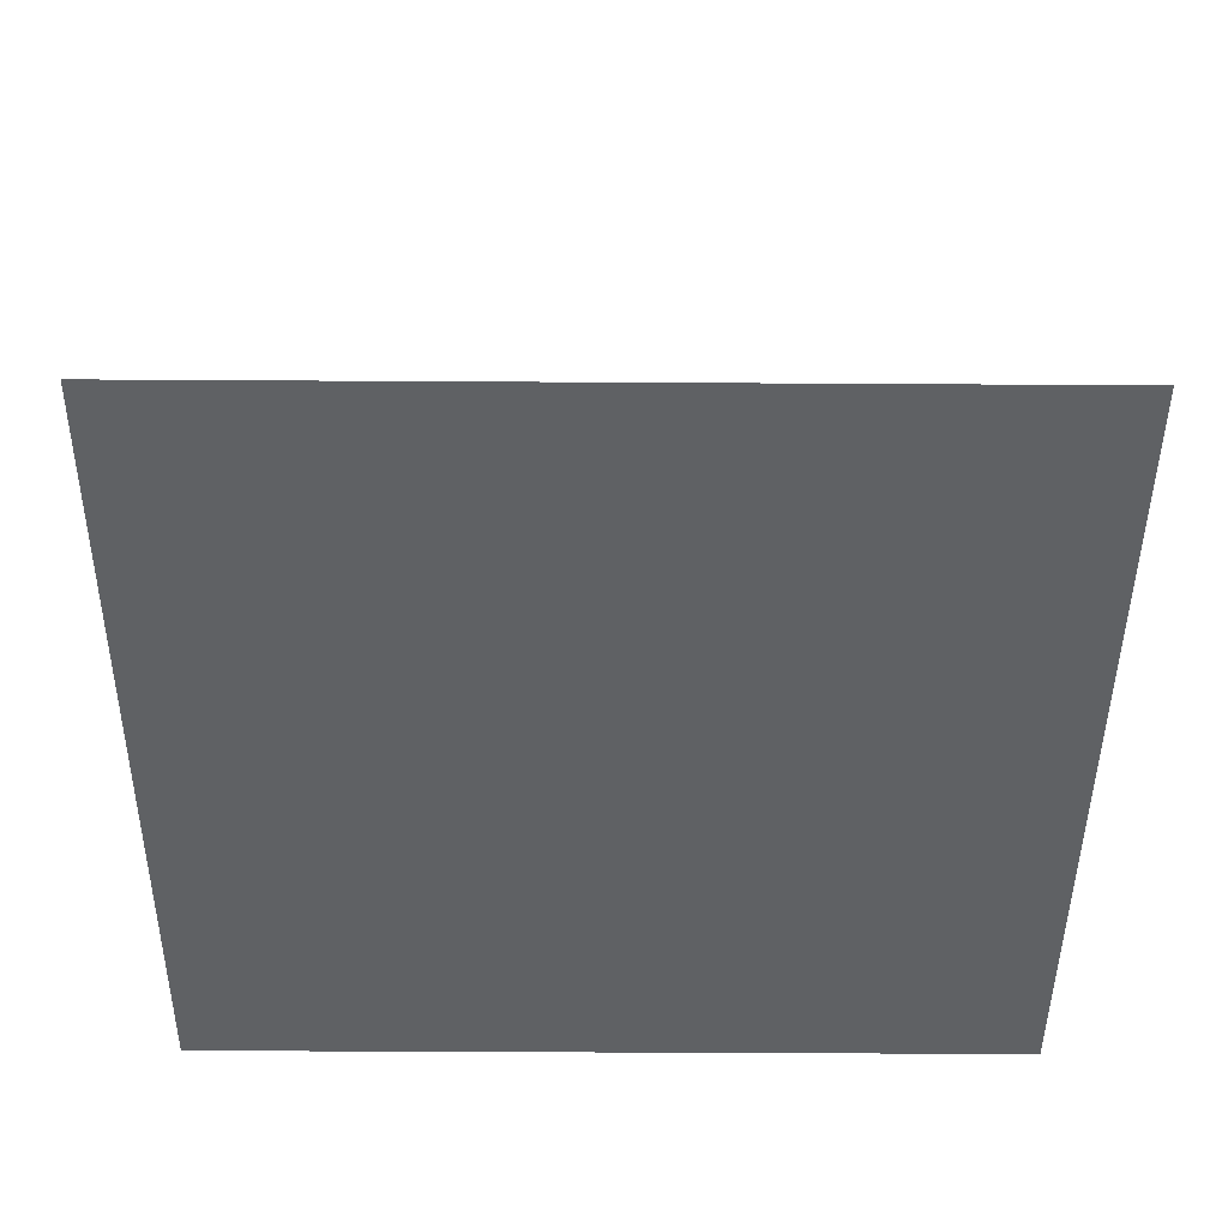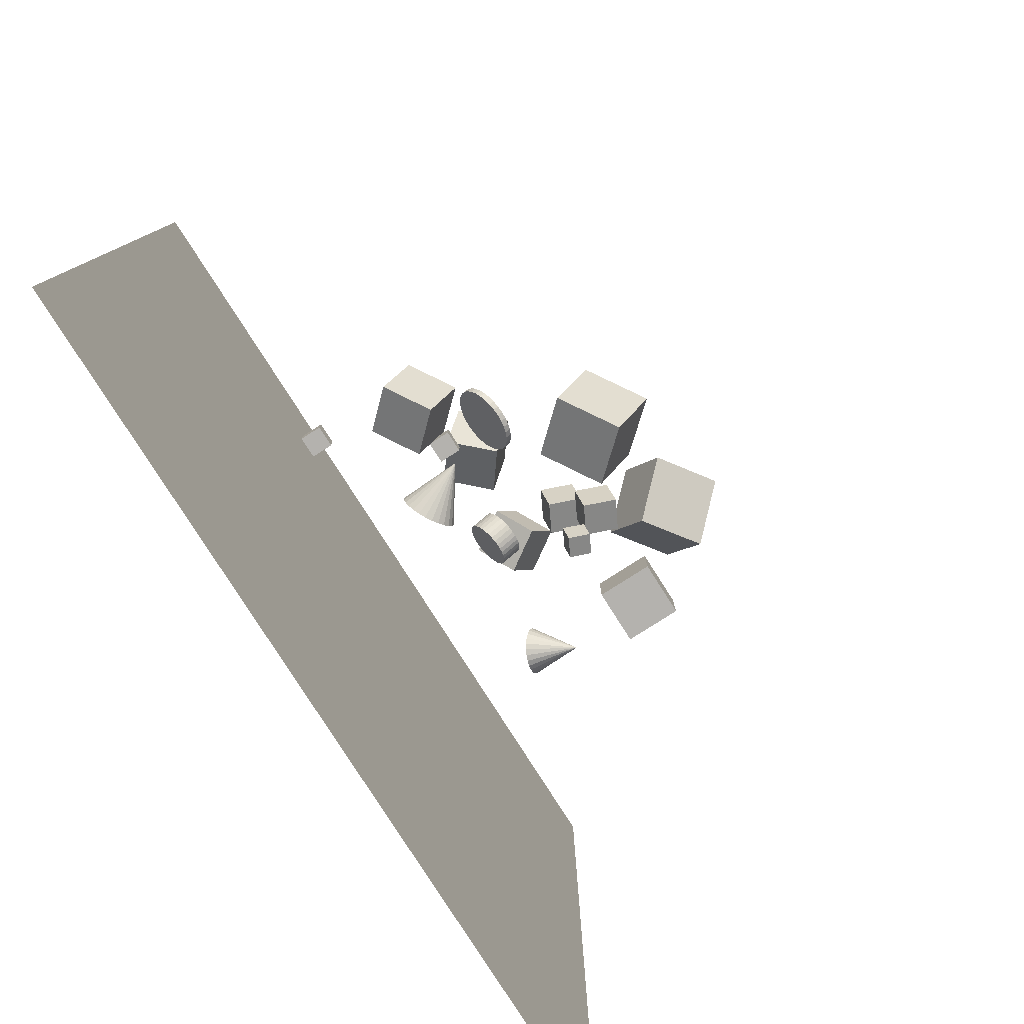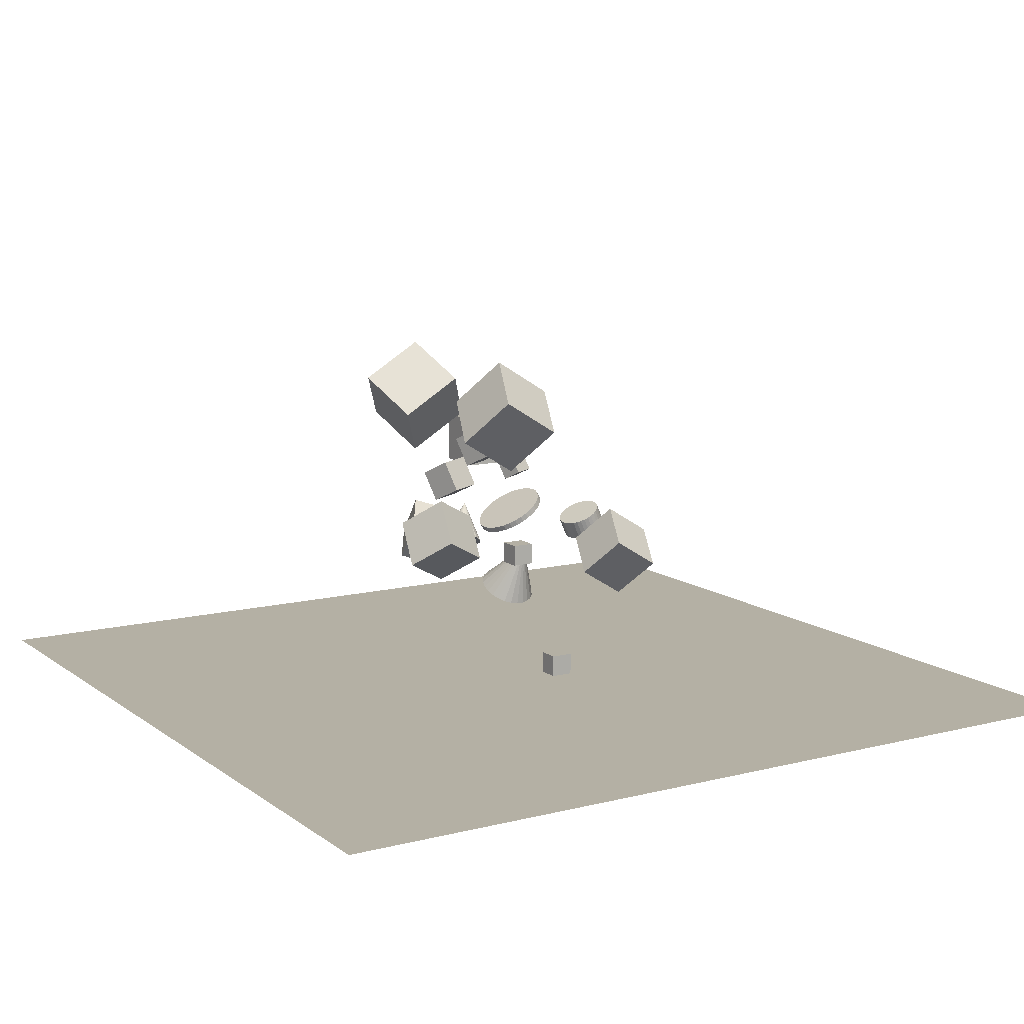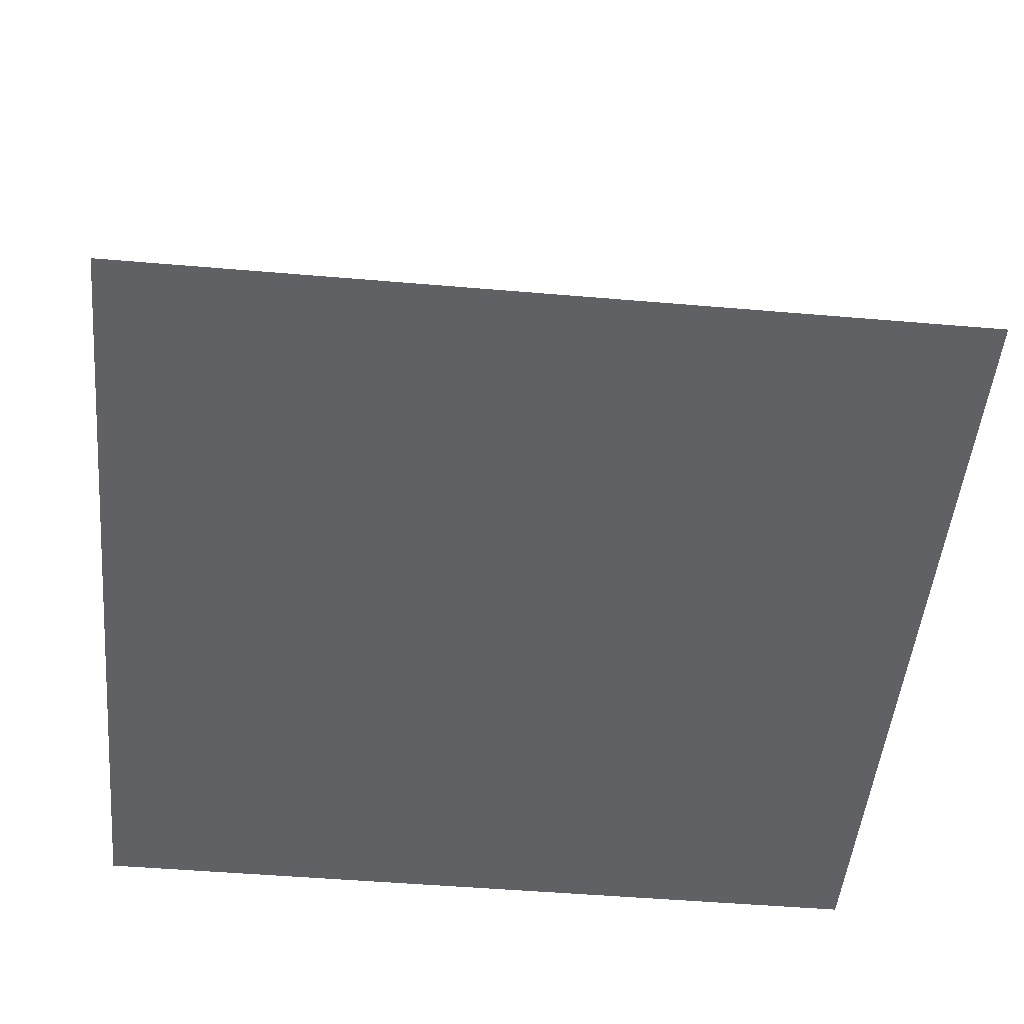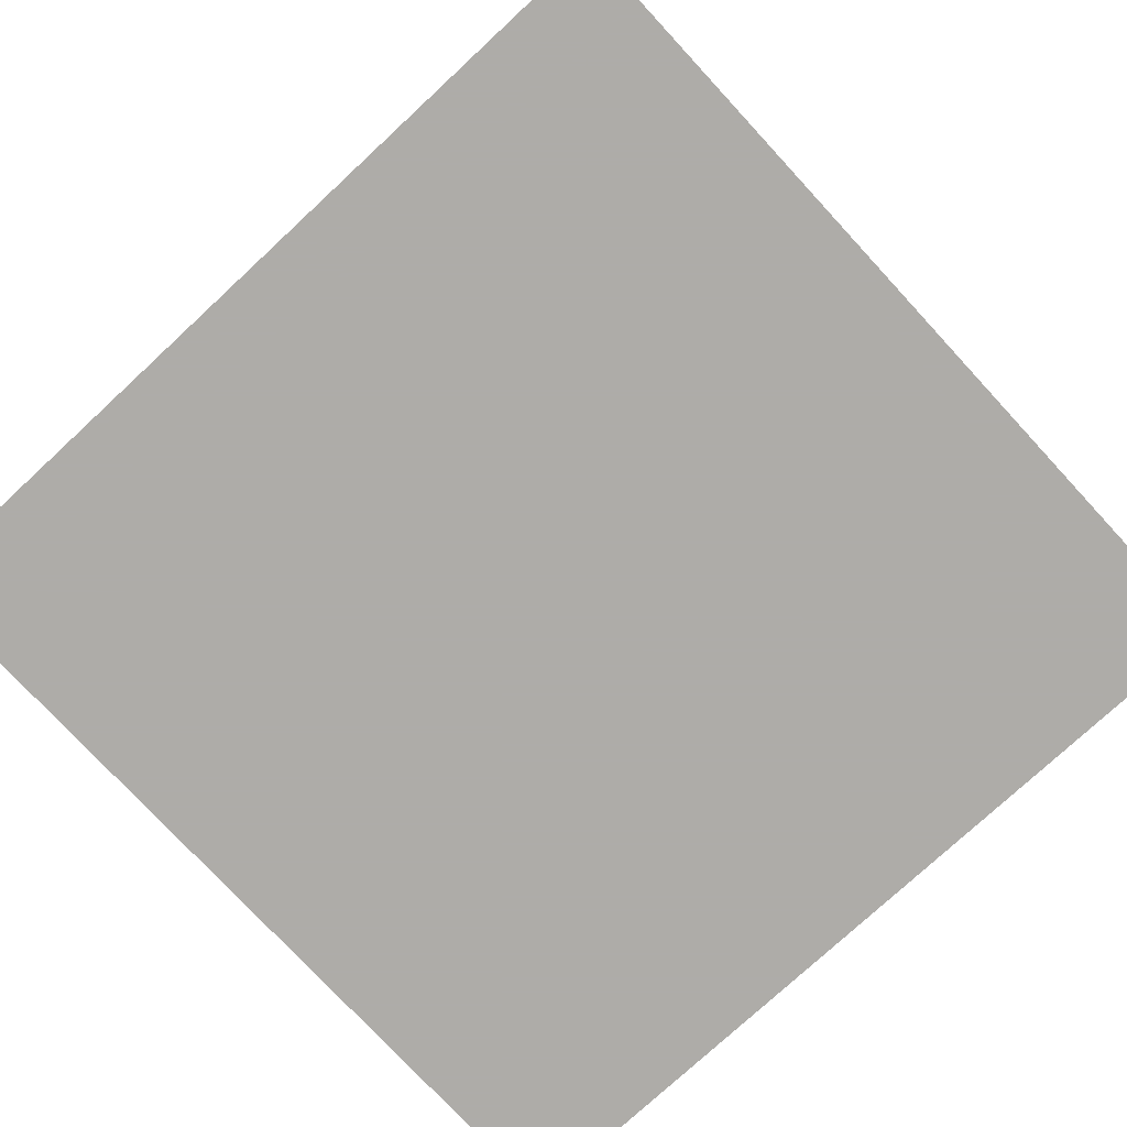
<metadata>
{"format":"obj","ext":"obj","renderer":"f3d","projection":"perspective","resolution":1024,"background":"white","views":[{"elev":-45.9,"azim":179.6,"up":"+Z"},{"elev":-79.8,"azim":-57.5,"up":"+Y"},{"elev":11.5,"azim":-121.4,"up":"+Z"},{"elev":-49.3,"azim":-5.4,"up":"+Z"},{"elev":-77.0,"azim":-47.2,"up":"+Z"}]}
</metadata>
<code>
v -1.047 11.66 2.725
v -1.28 11.48 2.578
v -1.547 11.38 2.418
v -1.831 11.36 2.256
v -2.113 11.43 2.103
v -2.373 11.58 1.97
v -2.593 11.8 1.865
v -3.023 12.42 4.567
v -2.759 12.07 1.796
v -2.86 12.38 1.767
v -2.888 12.71 1.781
v -2.841 13.03 1.836
v -2.723 13.32 1.929
v -2.542 13.56 2.053
v -2.31 13.74 2.2
v -2.043 13.84 2.36
v -1.758 13.86 2.522
v -1.477 13.79 2.674
v -1.217 13.64 2.808
v -0.9962 13.43 2.912
v -0.8299 13.15 2.982
v -0.7295 12.84 3.01
v -0.7016 12.52 2.997
v -0.7482 12.2 2.942
v -0.8662 11.9 2.849
f 24 8 25
f 1 8 2
f 23 8 24
f 22 8 23
f 21 8 22
f 20 8 21
f 19 8 20
f 18 8 19
f 17 8 18
f 16 8 17
f 15 8 16
f 14 8 15
f 13 8 14
f 12 8 13
f 11 8 12
f 10 8 11
f 9 8 10
f 7 8 9
f 6 8 7
f 5 8 6
f 4 8 5
f 3 8 4
f 25 8 1
f 2 8 3
f 16 17 1
f 25 1 17
f 2 3 4
f 4 5 1
f 6 7 9
f 9 10 11
f 11 12 13
f 13 14 15
f 15 16 1
f 17 18 21
f 19 20 21
f 21 22 25
f 23 24 25
f 1 2 4
f 5 6 9
f 9 11 13
f 13 15 1
f 18 19 21
f 22 23 25
f 1 5 9
f 9 13 1
f 17 21 25
v 0.8565 12.87 7.033
v 1.422 13.18 8.341
v 0.3023 14.22 6.956
v 0.8682 14.53 8.264
v 2.08 13.34 6.394
v 2.646 13.65 7.701
v 1.526 14.69 6.316
v 2.092 14.99 7.624
f 29 28 26
f 33 32 28
f 33 31 30
f 27 26 30
f 28 32 30
f 33 29 27
f 27 29 26
f 29 33 28
f 32 33 30
f 31 27 30
f 26 28 30
f 31 33 27
v 1.384 10.78 8.454
v 1.949 11.09 9.762
v 0.8295 12.13 8.377
v 1.395 12.44 9.684
v 2.607 11.25 7.814
v 3.173 11.56 9.122
v 2.053 12.6 7.737
v 2.619 12.9 9.045
f 37 36 34
f 41 40 36
f 39 38 40
f 39 35 34
f 36 40 38
f 41 37 35
f 35 37 34
f 37 41 36
f 41 39 40
f 38 39 34
f 34 36 38
f 39 41 35
v 1.881 16.01 10.59
v 1.736 13.43 12.21
v 4.334 16.88 12.18
v 4.19 14.29 13.8
v 3.691 14.64 8.552
v 3.547 12.05 10.17
v 6.145 15.5 10.15
v 6 12.92 11.77
f 45 44 42
f 49 48 44
f 47 46 48
f 43 42 46
f 44 48 46
f 49 45 43
f 43 45 42
f 45 49 44
f 49 47 48
f 47 43 46
f 42 44 46
f 47 49 43
v -3.248 10.86 10.01
v -0.839 9.913 11.63
v -3.302 13.46 11.61
v -0.8935 12.51 13.23
v -1.374 12.15 7.973
v 1.035 11.2 9.593
v -1.428 14.75 9.57
v 0.9806 13.8 11.19
f 51 53 52
f 57 56 52
f 55 54 56
f 51 50 54
f 52 56 54
f 57 53 51
f 50 51 52
f 53 57 52
f 57 55 56
f 55 51 54
f 50 52 54
f 55 57 51
v -4.309 12.79 4.04
v -4.309 12.79 4.985
v -4.309 13.74 4.04
v -4.309 13.74 4.985
v -3.364 12.79 4.04
v -3.364 12.79 4.985
v -3.364 13.74 4.04
v -3.364 13.74 4.985
f 61 60 58
f 65 64 60
f 63 62 64
f 59 58 62
f 60 64 62
f 65 61 59
f 59 61 58
f 61 65 60
f 65 63 64
f 63 59 62
f 58 60 62
f 63 65 59
v -0.4545 7.779 4.001
v -0.5097 8.163 4.796
v -0.2723 7.848 3.98
v -0.3275 8.232 4.775
v -0.07963 7.884 3.976
v -0.1349 8.268 4.771
v 0.116 7.886 3.989
v 0.06074 8.27 4.784
v 0.3071 7.853 4.018
v 0.2518 8.237 4.813
v 0.4863 7.787 4.062
v 0.431 8.171 4.857
v 0.6467 7.691 4.12
v 0.5915 8.074 4.915
v 0.7822 7.567 4.189
v 0.727 7.951 4.984
v 0.8876 7.421 4.267
v 0.8323 7.805 5.062
v 0.9588 7.259 4.35
v 0.9035 7.642 5.145
v 0.993 7.086 4.436
v 0.9378 7.469 5.231
v 0.989 6.909 4.521
v 0.9338 7.293 5.316
v 0.947 6.735 4.602
v 0.8917 7.119 5.397
v 0.8685 6.572 4.676
v 0.8132 6.955 5.47
v 0.7565 6.424 4.739
v 0.7012 6.807 5.534
v 0.6153 6.298 4.79
v 0.5601 6.681 5.585
v 0.4505 6.198 4.827
v 0.3952 6.582 5.622
v 0.2682 6.129 4.848
v 0.213 6.513 5.642
v 0.07562 6.093 4.852
v 0.02038 6.476 5.646
v -0.12 6.091 4.839
v -0.1752 6.475 5.634
v -0.3111 6.124 4.81
v -0.3663 6.507 5.605
v -0.4903 6.19 4.766
v -0.5455 6.573 5.56
v -0.6507 6.286 4.708
v -0.7059 6.67 5.502
v -0.7862 6.41 4.639
v -0.8415 6.794 5.433
v -0.8916 6.556 4.561
v -0.9468 6.94 5.356
v -0.9628 6.719 4.477
v -1.018 7.102 5.272
v -0.997 6.891 4.392
v -1.052 7.275 5.186
v -0.9931 7.068 4.307
v -1.048 7.452 5.101
v -0.951 7.242 4.226
v -1.006 7.625 5.021
v -0.8725 7.405 4.152
v -0.9277 7.789 4.947
v -0.7605 7.553 4.089
v -0.8157 7.937 4.883
v -0.6194 7.679 4.038
v -0.6746 8.063 4.832
f 67 69 68
f 68 69 71
f 70 71 73
f 72 73 75
f 74 75 77
f 76 77 79
f 79 81 80
f 81 83 82
f 83 85 84
f 85 87 86
f 87 89 88
f 88 89 91
f 90 91 93
f 93 95 94
f 94 95 97
f 96 97 99
f 98 99 101
f 100 101 103
f 103 105 104
f 104 105 107
f 106 107 109
f 109 111 110
f 110 111 113
f 113 115 114
f 115 117 116
f 117 119 118
f 118 119 121
f 120 121 123
f 122 123 125
f 125 127 126
f 103 87 67
f 129 67 66
f 126 127 129
f 104 112 128
f 66 67 68
f 70 68 71
f 72 70 73
f 74 72 75
f 76 74 77
f 78 76 79
f 78 79 80
f 80 81 82
f 82 83 84
f 84 85 86
f 86 87 88
f 90 88 91
f 92 90 93
f 92 93 94
f 96 94 97
f 98 96 99
f 100 98 101
f 102 100 103
f 102 103 104
f 106 104 107
f 108 106 109
f 108 109 110
f 112 110 113
f 112 113 114
f 114 115 116
f 116 117 118
f 120 118 121
f 122 120 123
f 124 122 125
f 124 125 126
f 71 69 67
f 67 129 127
f 127 125 123
f 123 121 127
f 119 117 115
f 115 113 111
f 111 109 103
f 107 105 103
f 103 101 99
f 99 97 103
f 95 93 87
f 91 89 87
f 87 85 79
f 83 81 79
f 79 77 75
f 75 73 71
f 71 67 75
f 127 121 119
f 119 115 111
f 109 107 103
f 103 97 95
f 93 91 87
f 85 83 79
f 79 75 87
f 67 127 119
f 119 111 103
f 103 95 87
f 87 75 67
f 67 119 103
f 128 129 66
f 128 126 129
f 128 66 70
f 68 70 66
f 72 74 76
f 76 78 80
f 80 82 84
f 84 86 80
f 88 90 92
f 92 94 96
f 96 98 104
f 100 102 104
f 104 106 108
f 108 110 104
f 112 114 116
f 116 118 112
f 120 122 124
f 124 126 120
f 128 70 104
f 72 76 70
f 80 86 88
f 88 92 80
f 98 100 104
f 104 110 112
f 112 118 120
f 120 126 128
f 70 76 80
f 80 92 96
f 96 104 80
f 112 120 128
f 70 80 104
v -7.908 8.282 4.199
v -6.074 7.563 5.433
v -7.95 10.26 5.416
v -6.115 9.544 6.65
v -6.481 9.264 2.649
v -4.646 8.545 3.883
v -6.522 11.25 3.866
v -4.687 10.53 5.099
f 131 133 132
f 137 136 132
f 135 134 136
f 131 130 134
f 132 136 134
f 137 133 131
f 130 131 132
f 133 137 132
f 137 135 136
f 135 131 134
f 130 132 134
f 135 137 131
v -3.701 15.27 4.48
v -2.154 14.93 6.181
v -4.413 17.22 5.522
v -2.866 16.88 7.223
v -2.118 16.48 3.285
v -0.5708 16.14 4.987
v -2.83 18.44 4.327
v -1.283 18.09 6.028
f 141 140 138
f 145 144 140
f 145 143 142
f 143 139 138
f 140 144 142
f 145 141 139
f 139 141 138
f 141 145 140
f 144 145 142
f 142 143 138
f 138 140 142
f 143 145 139
v 1.943 9.029 7.27
v 2.309 9.229 8.118
v 1.583 9.902 7.22
v 1.95 10.1 8.068
v 2.736 9.332 6.856
v 3.103 9.532 7.703
v 2.377 10.2 6.806
v 2.744 10.4 7.653
f 149 148 146
f 153 152 148
f 153 151 150
f 147 146 150
f 148 152 150
f 153 149 147
f 147 149 146
f 149 153 148
f 152 153 150
f 151 147 150
f 146 148 150
f 151 153 147
v 5.925 11.79 3.393
v 6.152 11.74 3.276
v 6.35 11.62 3.148
v 6.505 11.46 3.019
v 6.606 11.25 2.898
v 6.647 11.01 2.791
v 6.624 10.77 2.708
v 6.463 10.19 4.862
v 6.54 10.53 2.653
v 6.4 10.31 2.63
v 6.214 10.13 2.641
v 5.994 9.992 2.685
v 5.755 9.917 2.759
v 5.514 9.905 2.857
v 5.286 9.958 2.975
v 5.088 10.07 3.102
v 4.934 10.24 3.231
v 4.832 10.44 3.353
v 4.791 10.68 3.459
v 4.814 10.93 3.543
v 4.898 11.17 3.598
v 5.038 11.39 3.621
v 5.224 11.57 3.61
v 5.444 11.7 3.566
v 5.683 11.78 3.492
f 177 161 178
f 154 161 155
f 176 161 177
f 175 161 176
f 174 161 175
f 173 161 174
f 172 161 173
f 171 161 172
f 170 161 171
f 169 161 170
f 168 161 169
f 167 161 168
f 166 161 167
f 165 161 166
f 164 161 165
f 163 161 164
f 162 161 163
f 160 161 162
f 159 161 160
f 158 161 159
f 157 161 158
f 156 161 157
f 178 161 154
f 155 161 156
f 169 174 178
f 178 154 155
f 155 156 157
f 157 158 159
f 159 160 157
f 162 163 164
f 164 165 166
f 166 167 168
f 168 169 166
f 170 171 172
f 172 173 174
f 174 175 176
f 176 177 178
f 178 155 157
f 157 160 162
f 162 164 169
f 166 169 164
f 170 172 169
f 174 176 178
f 178 157 169
f 162 169 157
f 172 174 169
v -3.823 14.95 5.741
v -3.823 15.08 5.961
v -3.525 14.92 5.756
v -3.525 15.05 5.976
v -3.238 14.85 5.801
v -3.238 14.98 6.021
v -2.973 14.73 5.873
v -2.973 14.86 6.093
v -2.742 14.56 5.971
v -2.742 14.69 6.191
v -2.552 14.36 6.089
v -2.552 14.49 6.309
v -2.41 14.14 6.225
v -2.41 14.27 6.445
v -2.323 13.89 6.372
v -2.323 14.02 6.591
v -2.294 13.63 6.524
v -2.294 13.76 6.744
v -2.323 13.38 6.677
v -2.323 13.51 6.897
v -2.41 13.13 6.824
v -2.41 13.26 7.044
v -2.552 12.9 6.959
v -2.552 13.03 7.179
v -2.742 12.7 7.078
v -2.742 12.84 7.298
v -2.973 12.54 7.175
v -2.973 12.67 7.395
v -3.238 12.42 7.248
v -3.238 12.55 7.468
v -3.525 12.35 7.292
v -3.525 12.48 7.512
v -3.823 12.32 7.307
v -3.823 12.45 7.527
v -4.121 12.35 7.292
v -4.121 12.48 7.512
v -4.408 12.42 7.248
v -4.408 12.55 7.468
v -4.672 12.54 7.175
v -4.672 12.67 7.395
v -4.904 12.7 7.078
v -4.904 12.84 7.298
v -5.094 12.9 6.959
v -5.094 13.03 7.179
v -5.235 13.13 6.824
v -5.235 13.26 7.044
v -5.322 13.38 6.677
v -5.322 13.51 6.897
v -5.352 13.63 6.524
v -5.352 13.76 6.744
v -5.322 13.89 6.372
v -5.322 14.02 6.591
v -5.235 14.14 6.225
v -5.235 14.27 6.445
v -5.094 14.36 6.089
v -5.094 14.49 6.309
v -4.904 14.56 5.971
v -4.904 14.69 6.191
v -4.672 14.73 5.873
v -4.672 14.86 6.093
v -4.408 14.85 5.801
v -4.408 14.98 6.021
v -4.121 14.92 5.756
v -4.121 15.05 5.976
f 180 182 181
f 181 182 184
f 184 186 185
f 185 186 188
f 188 190 189
f 190 192 191
f 192 194 193
f 194 196 195
f 195 196 198
f 197 198 200
f 200 202 201
f 201 202 204
f 203 204 206
f 205 206 208
f 207 208 210
f 209 210 212
f 212 214 213
f 214 216 215
f 216 218 217
f 217 218 220
f 219 220 222
f 221 222 224
f 224 226 225
f 226 228 227
f 228 230 229
f 229 230 232
f 232 234 233
f 233 234 236
f 236 238 237
f 237 238 240
f 212 192 184
f 241 242 180
f 240 242 241
f 209 239 241
f 179 180 181
f 183 181 184
f 183 184 185
f 187 185 188
f 187 188 189
f 189 190 191
f 191 192 193
f 193 194 195
f 197 195 198
f 199 197 200
f 199 200 201
f 203 201 204
f 205 203 206
f 207 205 208
f 209 207 210
f 211 209 212
f 211 212 213
f 213 214 215
f 215 216 217
f 219 217 220
f 221 219 222
f 223 221 224
f 223 224 225
f 225 226 227
f 227 228 229
f 231 229 232
f 231 232 233
f 235 233 236
f 235 236 237
f 239 237 240
f 184 182 240
f 180 242 182
f 240 238 236
f 236 234 232
f 232 230 224
f 228 226 224
f 224 222 220
f 220 218 216
f 216 214 220
f 212 210 208
f 208 206 204
f 204 202 200
f 200 198 192
f 196 194 192
f 192 190 188
f 188 186 192
f 182 242 240
f 240 236 232
f 230 228 224
f 224 220 232
f 214 212 184
f 208 204 212
f 198 196 192
f 192 186 184
f 184 240 214
f 232 220 214
f 212 204 200
f 200 192 212
f 240 232 214
f 179 241 180
f 239 240 241
f 241 179 181
f 181 183 193
f 185 187 189
f 189 191 193
f 193 195 197
f 197 199 193
f 201 203 205
f 205 207 209
f 209 211 217
f 213 215 217
f 217 219 221
f 221 223 217
f 225 227 229
f 229 231 233
f 233 235 239
f 237 239 235
f 241 181 201
f 185 189 183
f 193 199 201
f 201 205 209
f 211 213 217
f 217 223 225
f 225 229 239
f 233 239 229
f 183 189 193
f 193 201 181
f 209 217 225
f 225 239 209
f 241 201 209
v -7.561 12.66 -0.6067
v -7.561 12.66 0.3383
v -7.561 13.61 -0.6067
v -7.561 13.61 0.3383
v -6.616 12.66 -0.6067
v -6.616 12.66 0.3383
v -6.616 13.61 -0.6067
v -6.616 13.61 0.3383
f 246 245 243
f 250 249 245
f 248 247 249
f 244 243 247
f 245 249 247
f 250 246 244
f 244 246 243
f 246 250 245
f 250 248 249
f 248 244 247
f 243 245 247
f 248 250 244
v 4.697 8.449 7.189
v 4.697 8.449 9.514
v 4.697 10.77 7.189
v 4.697 10.77 9.514
v 7.022 8.449 7.189
v 7.022 8.449 9.514
v 7.022 10.77 7.189
v 7.022 10.77 9.514
f 254 253 251
f 258 257 253
f 256 255 257
f 252 251 255
f 253 257 255
f 258 254 252
f 252 254 251
f 254 258 253
f 258 256 257
f 256 252 255
f 251 253 255
f 256 258 252
v 1.184 14.64 3.069
v 0.08995 14.57 4.741
v 1.949 16.4 3.645
v 0.854 16.33 5.317
v 2.674 13.69 4.002
v 1.579 13.62 5.675
v 3.438 15.44 4.578
v 2.343 15.37 6.251
f 262 261 259
f 266 265 261
f 266 264 263
f 260 259 263
f 259 261 265
f 266 262 260
f 260 262 259
f 262 266 261
f 265 266 263
f 264 260 263
f 263 259 265
f 264 266 260
v -18.87 -7.621 -2.577
v 18.87 -7.621 -2.577
v -18.87 30.12 -2.577
v 18.87 30.12 -2.577
f 268 270 269
f 267 268 269

</code>
